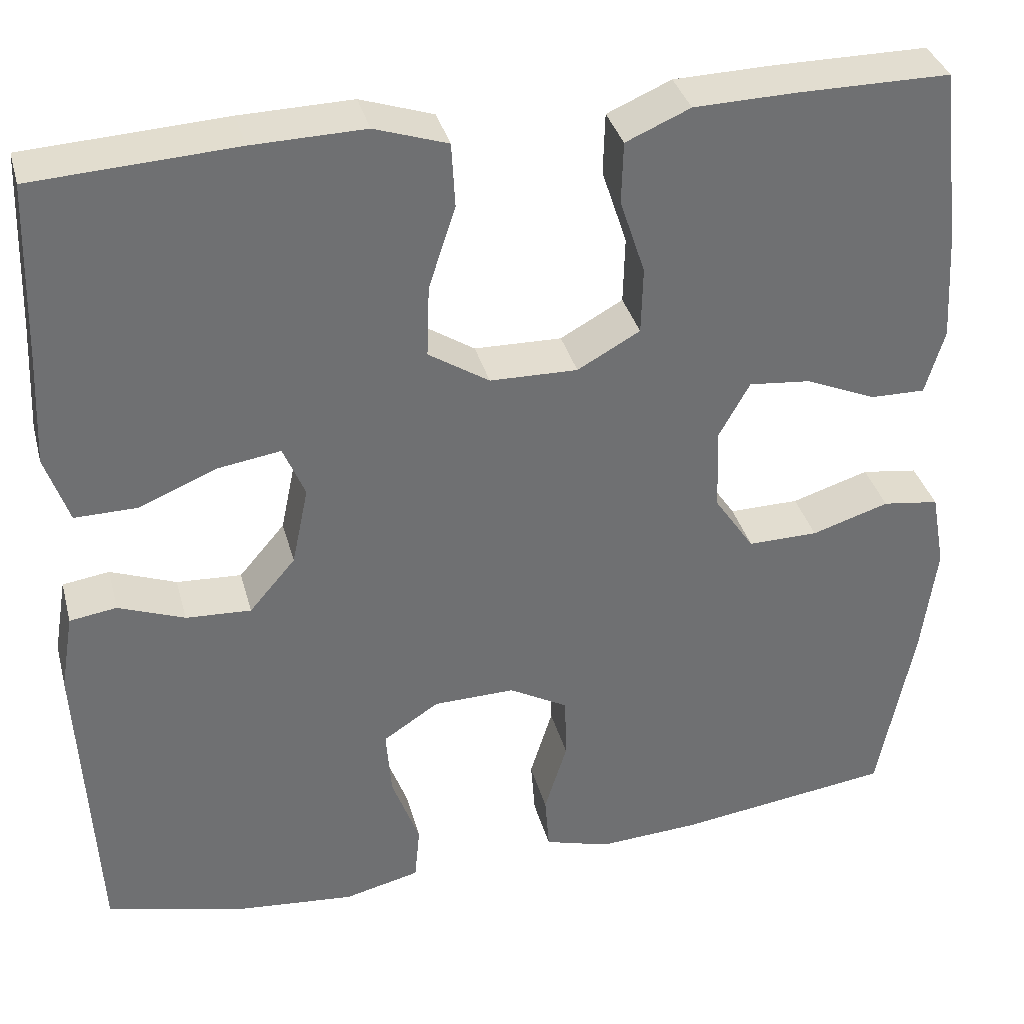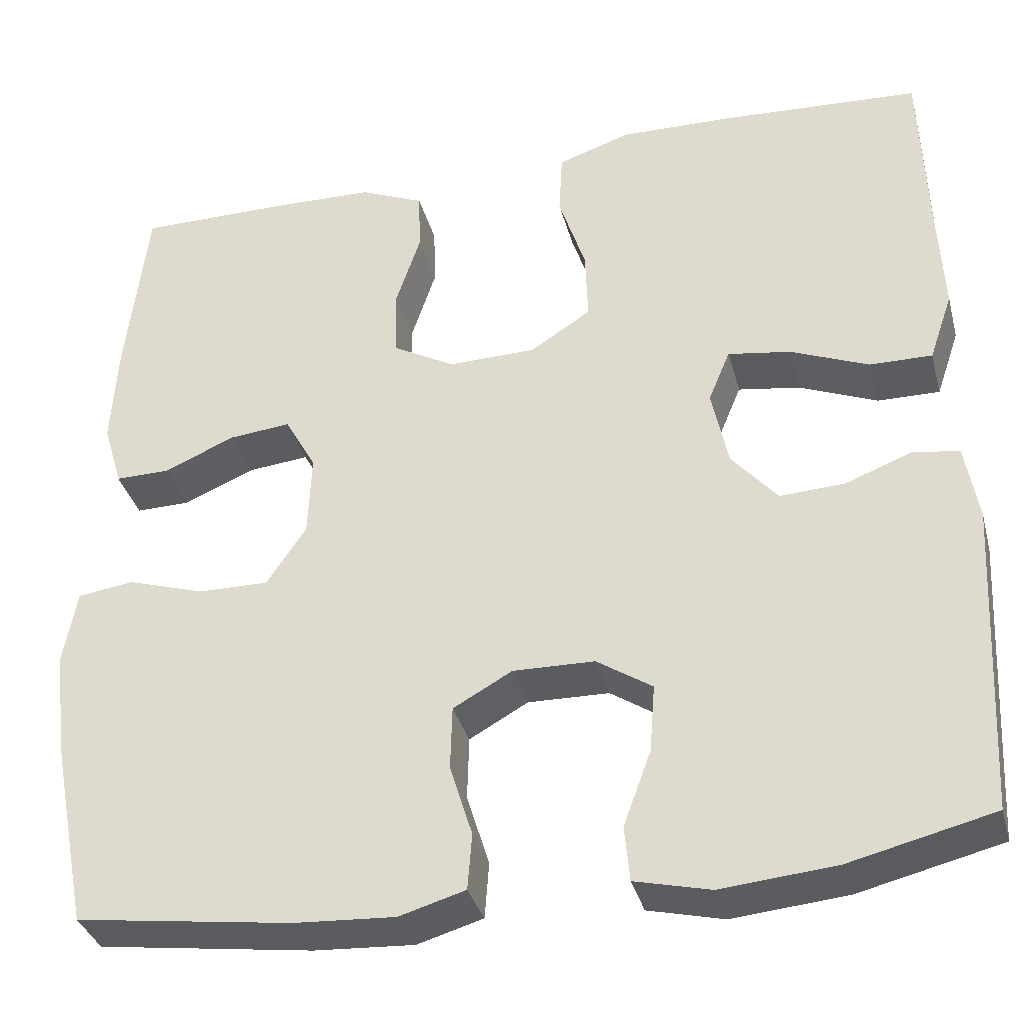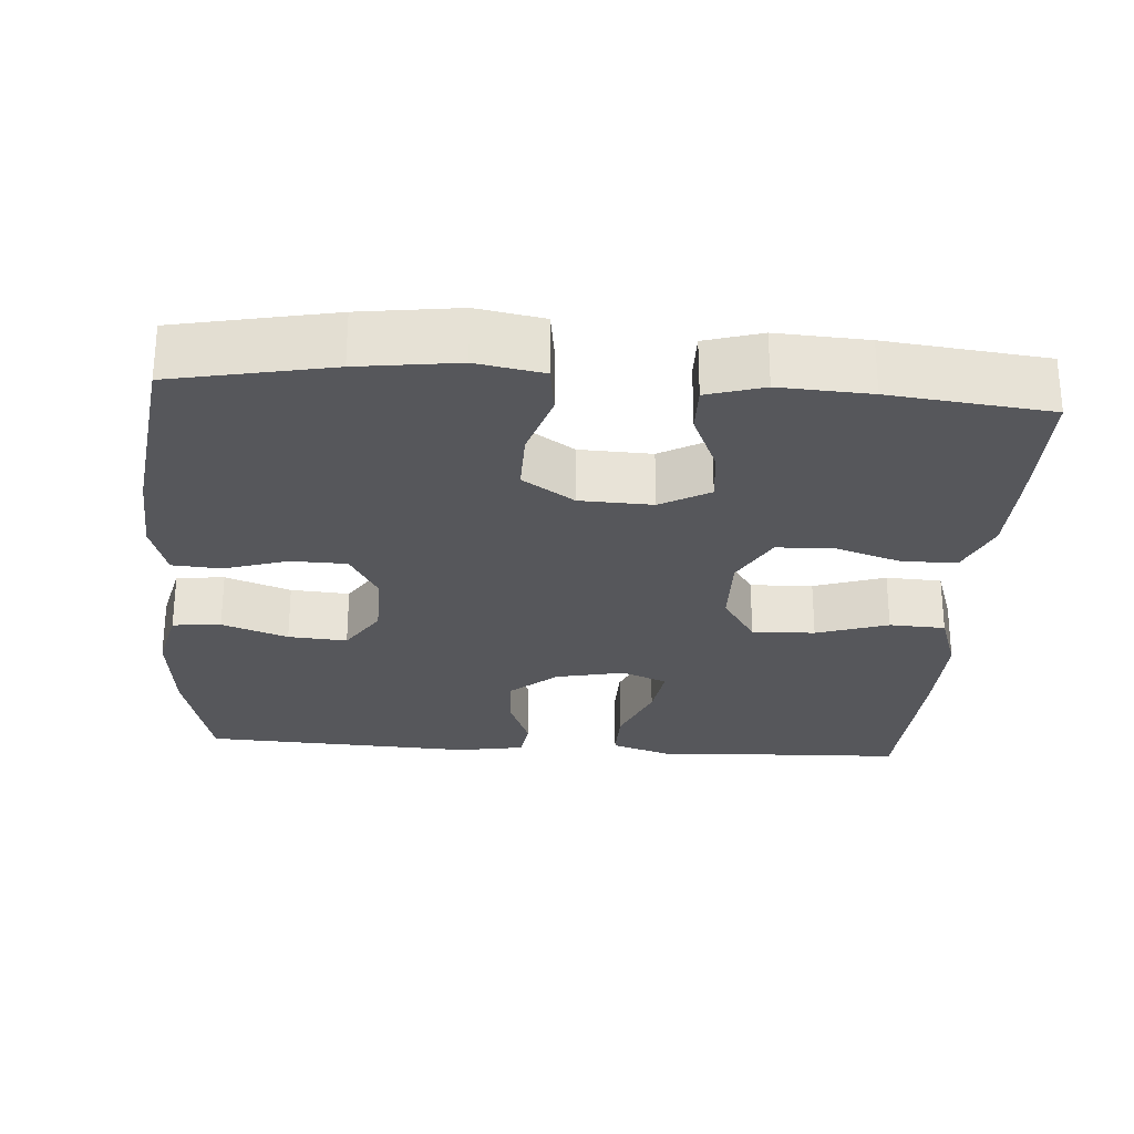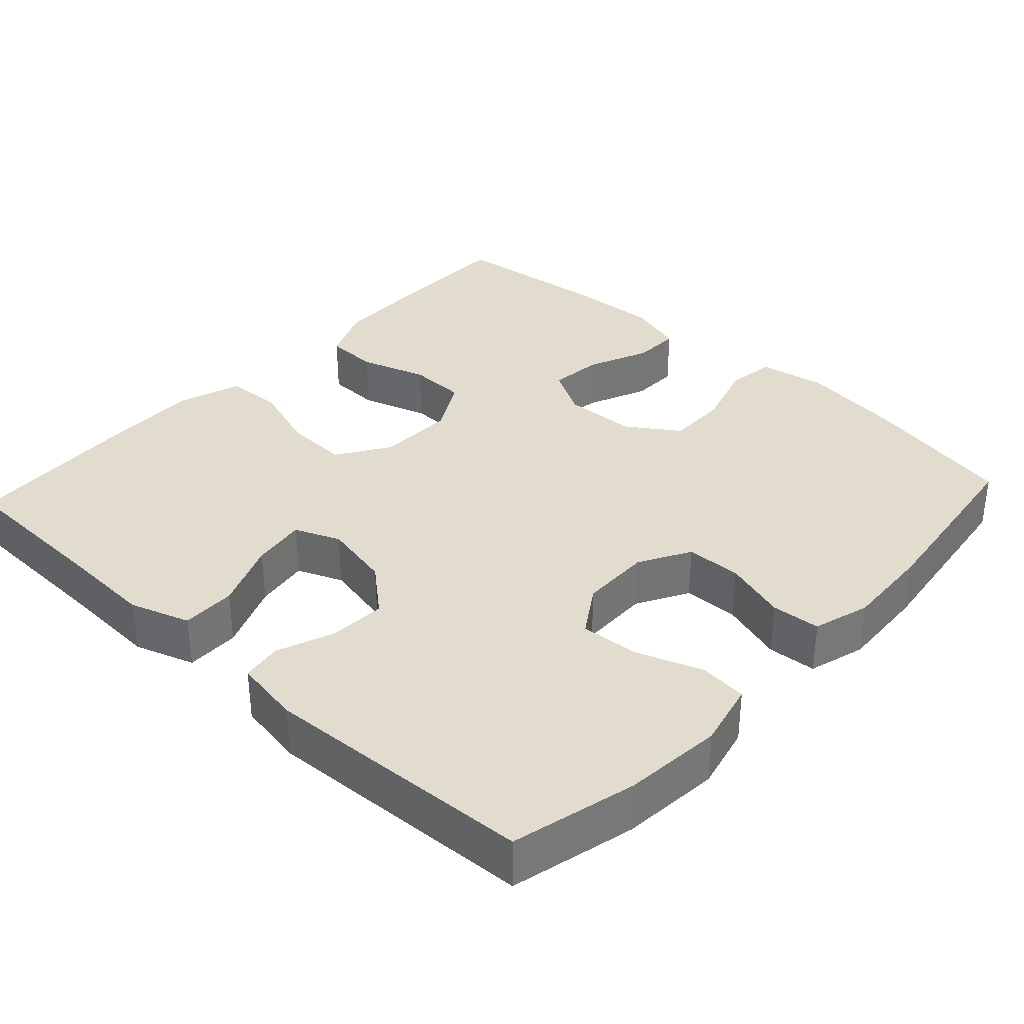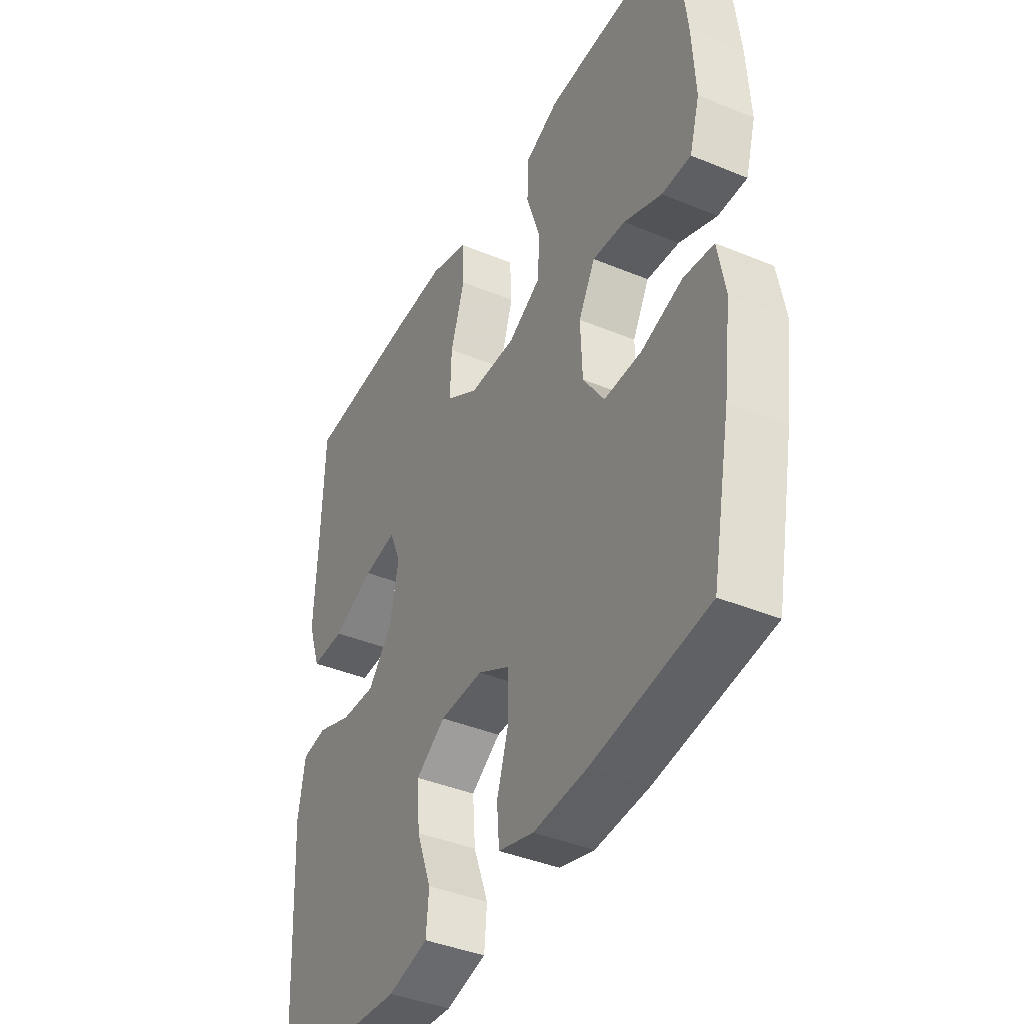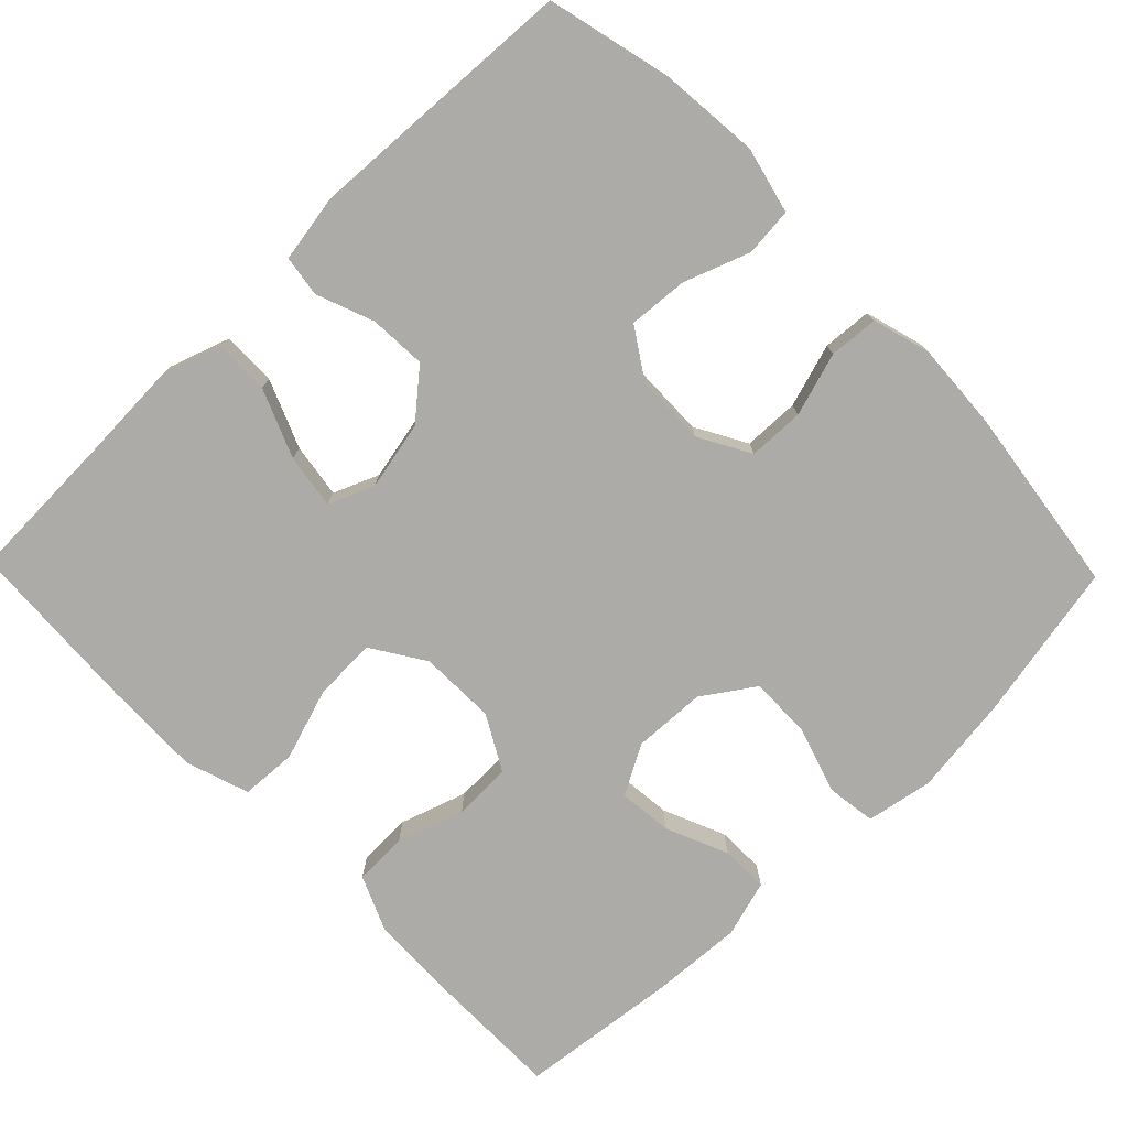
<metadata>
{"format":"obj","ext":"obj","renderer":"f3d","projection":"perspective","resolution":1024,"background":"white","views":[{"elev":35.4,"azim":165.5,"up":"+Z"},{"elev":-35.1,"azim":14.5,"up":"+Z"},{"elev":-27.1,"azim":-93.9,"up":"+Y"},{"elev":34.6,"azim":132.8,"up":"+Y"},{"elev":-40.5,"azim":-116.9,"up":"+Z"},{"elev":-76.2,"azim":134.2,"up":"+Y"}]}
</metadata>
<code>
v 0.5 0.07 0.5
v 0.507 0.07 0.292
v 0.513 0.07 0.167
v 0.486 0.07 0.088
v 0.414 0.07 0.089
v 0.324 0.07 0.126
v 0.252 0.07 0.137
v 0.227 0.07 0.077
v 0.246 0.07 -0.014
v 0.299 0.07 -0.076
v 0.374 0.07 -0.072
v 0.45 0.07 -0.043
v 0.504 0.07 -0.051
v 0.519 0.07 -0.14
v 0.5 0.07 -0.5
v 0.335 0.07 -0.54
v 0.203 0.07 -0.552
v 0.116 0.07 -0.531
v 0.11 0.07 -0.467
v 0.142 0.07 -0.38
v 0.148 0.07 -0.302
v 0.084 0.07 -0.26
v -0.01 0.07 -0.258
v -0.078 0.07 -0.296
v -0.08 0.07 -0.37
v -0.054 0.07 -0.454
v -0.059 0.07 -0.519
v -0.135 0.07 -0.541
v -0.251 0.07 -0.534
v -0.5 0.07 -0.5
v -0.541 0.07 -0.291
v -0.558 0.07 -0.16
v -0.542 0.07 -0.072
v -0.477 0.07 -0.063
v -0.388 0.07 -0.091
v -0.307 0.07 -0.092
v -0.261 0.07 -0.024
v -0.257 0.07 0.072
v -0.293 0.07 0.137
v -0.364 0.07 0.13
v -0.446 0.07 0.095
v -0.509 0.07 0.094
v -0.531 0.07 0.169
v -0.524 0.07 0.289
v -0.5 0.07 0.5
v -0.322 0.07 0.5
v -0.207 0.07 0.497
v -0.133 0.07 0.465
v -0.131 0.07 0.394
v -0.16 0.07 0.306
v -0.158 0.07 0.229
v -0.086 0.07 0.189
v 0.015 0.07 0.191
v 0.085 0.07 0.236
v 0.082 0.07 0.319
v 0.051 0.07 0.414
v 0.055 0.07 0.488
v 0.139 0.07 0.516
v 0.268 0.07 0.513
v 0.5 0 0.5
v 0.507 0 0.292
v 0.513 0 0.167
v 0.486 0 0.088
v 0.414 0 0.089
v 0.324 0 0.126
v 0.252 0 0.137
v 0.227 0 0.077
v 0.246 0 -0.014
v 0.299 0 -0.076
v 0.374 0 -0.072
v 0.45 0 -0.043
v 0.504 0 -0.051
v 0.519 0 -0.14
v 0.5 0 -0.5
v 0.335 0 -0.54
v 0.203 0 -0.552
v 0.116 0 -0.531
v 0.11 0 -0.467
v 0.142 0 -0.38
v 0.148 0 -0.302
v 0.084 0 -0.26
v -0.01 0 -0.258
v -0.078 0 -0.296
v -0.08 0 -0.37
v -0.054 0 -0.454
v -0.059 0 -0.519
v -0.135 0 -0.541
v -0.251 0 -0.534
v -0.5 0 -0.5
v -0.541 0 -0.291
v -0.558 0 -0.16
v -0.542 0 -0.072
v -0.477 0 -0.063
v -0.388 0 -0.091
v -0.307 0 -0.092
v -0.261 0 -0.024
v -0.257 0 0.072
v -0.293 0 0.137
v -0.364 0 0.13
v -0.446 0 0.095
v -0.509 0 0.094
v -0.531 0 0.169
v -0.524 0 0.289
v -0.5 0 0.5
v -0.322 0 0.5
v -0.207 0 0.497
v -0.133 0 0.465
v -0.131 0 0.394
v -0.16 0 0.306
v -0.158 0 0.229
v -0.086 0 0.189
v 0.015 0 0.191
v 0.085 0 0.236
v 0.082 0 0.319
v 0.051 0 0.414
v 0.055 0 0.488
v 0.139 0 0.516
v 0.268 0 0.513
f 59 1 2
f 58 59 2
f 57 58 2
f 56 57 2
f 55 56 2
f 4 5 6
f 3 4 6
f 2 3 6
f 55 2 6
f 54 55 6
f 53 54 6 7
f 52 53 7 8
f 48 49 50
f 47 48 50
f 46 47 50
f 45 46 50
f 44 45 50
f 43 44 50
f 42 43 50
f 41 42 50
f 40 41 50
f 39 40 50 51
f 38 39 51 52
f 33 34 35
f 32 33 35
f 31 32 35
f 30 31 35
f 29 30 35
f 28 29 35
f 27 28 35
f 26 27 35
f 25 26 35
f 24 25 35 36
f 23 24 36 37
f 18 19 20
f 17 18 20
f 16 17 20
f 15 16 20
f 14 15 20
f 13 14 20
f 12 13 20
f 11 12 20
f 10 11 20 21
f 9 10 21 22
f 37 38 52
f 23 37 52
f 22 23 52
f 9 22 52
f 8 9 52
f 61 60 118
f 61 118 117
f 61 117 116
f 61 116 115
f 61 115 114
f 65 64 63
f 65 63 62
f 65 62 61
f 65 61 114
f 65 114 113
f 66 65 113 112
f 67 66 112 111
f 109 108 107
f 109 107 106
f 109 106 105
f 109 105 104
f 109 104 103
f 109 103 102
f 109 102 101
f 109 101 100
f 109 100 99
f 110 109 99 98
f 111 110 98 97
f 94 93 92
f 94 92 91
f 94 91 90
f 94 90 89
f 94 89 88
f 94 88 87
f 94 87 86
f 94 86 85
f 94 85 84
f 95 94 84 83
f 96 95 83 82
f 79 78 77
f 79 77 76
f 79 76 75
f 79 75 74
f 79 74 73
f 79 73 72
f 79 72 71
f 79 71 70
f 80 79 70 69
f 81 80 69 68
f 111 97 96
f 111 96 82
f 111 82 81
f 111 81 68
f 111 68 67
f 1 60 61 2
f 2 61 62 3
f 3 62 63 4
f 4 63 64 5
f 5 64 65 6
f 6 65 66 7
f 7 66 67 8
f 8 67 68 9
f 9 68 69 10
f 10 69 70 11
f 11 70 71 12
f 12 71 72 13
f 13 72 73 14
f 14 73 74 15
f 15 74 75 16
f 16 75 76 17
f 17 76 77 18
f 18 77 78 19
f 19 78 79 20
f 20 79 80 21
f 21 80 81 22
f 22 81 82 23
f 23 82 83 24
f 24 83 84 25
f 25 84 85 26
f 26 85 86 27
f 27 86 87 28
f 28 87 88 29
f 29 88 89 30
f 30 89 90 31
f 31 90 91 32
f 32 91 92 33
f 33 92 93 34
f 34 93 94 35
f 35 94 95 36
f 36 95 96 37
f 37 96 97 38
f 38 97 98 39
f 39 98 99 40
f 40 99 100 41
f 41 100 101 42
f 42 101 102 43
f 43 102 103 44
f 44 103 104 45
f 45 104 105 46
f 46 105 106 47
f 47 106 107 48
f 48 107 108 49
f 49 108 109 50
f 50 109 110 51
f 51 110 111 52
f 52 111 112 53
f 53 112 113 54
f 54 113 114 55
f 55 114 115 56
f 56 115 116 57
f 57 116 117 58
f 58 117 118 59
f 59 118 60 1

</code>
